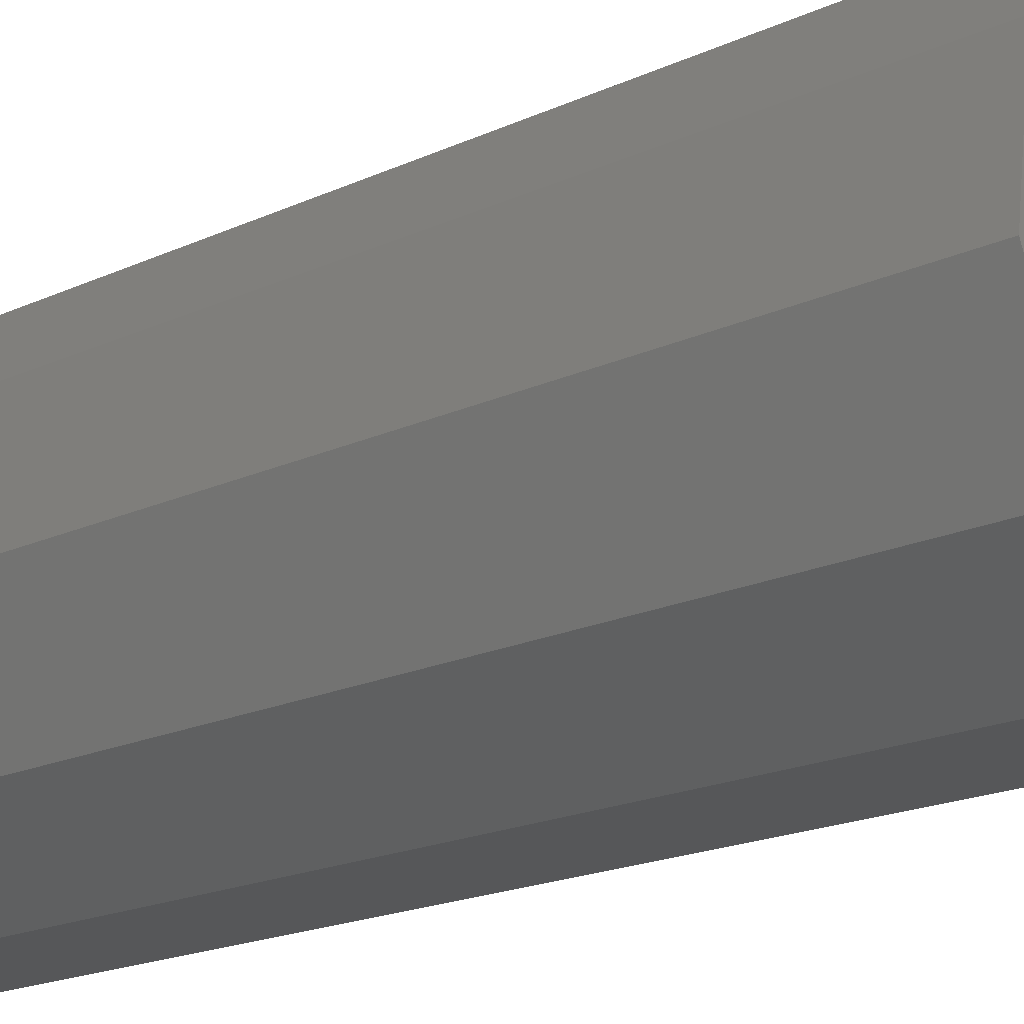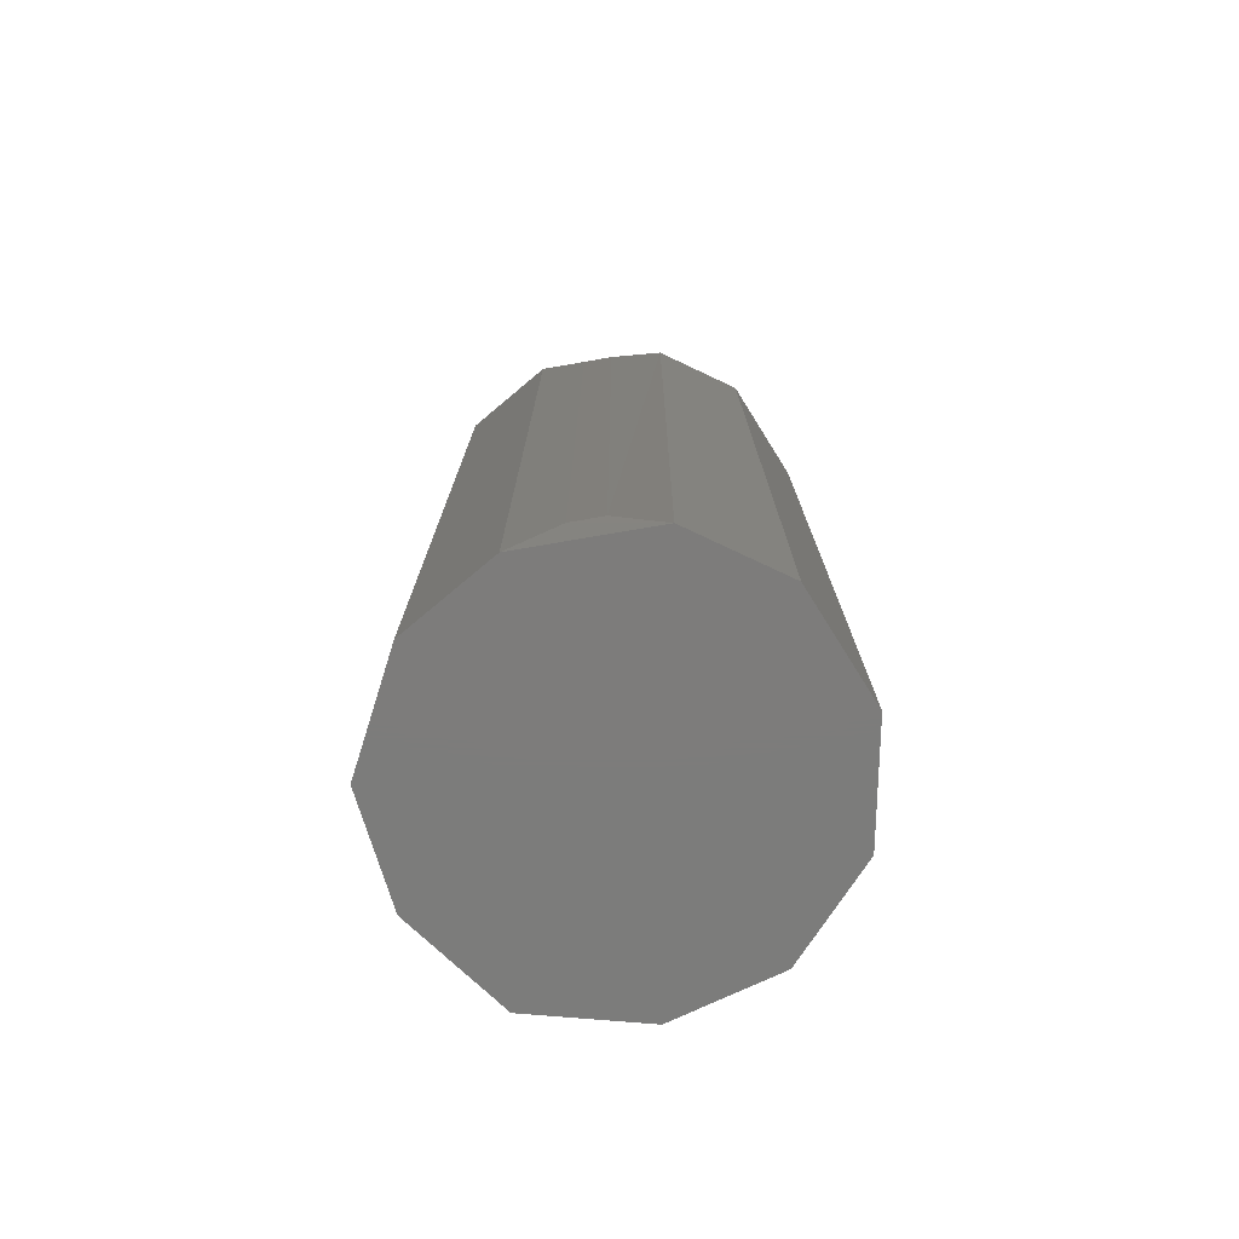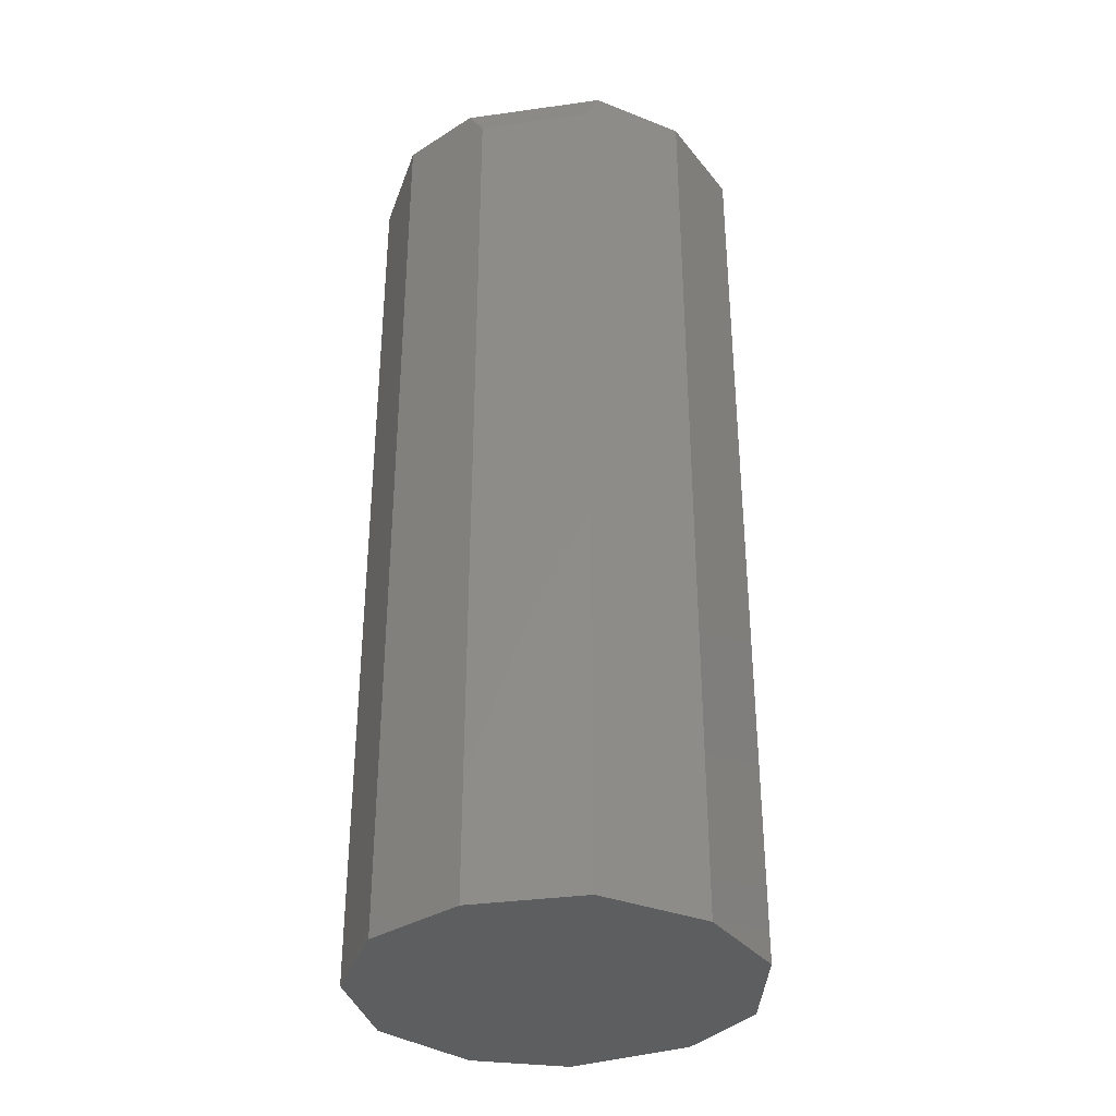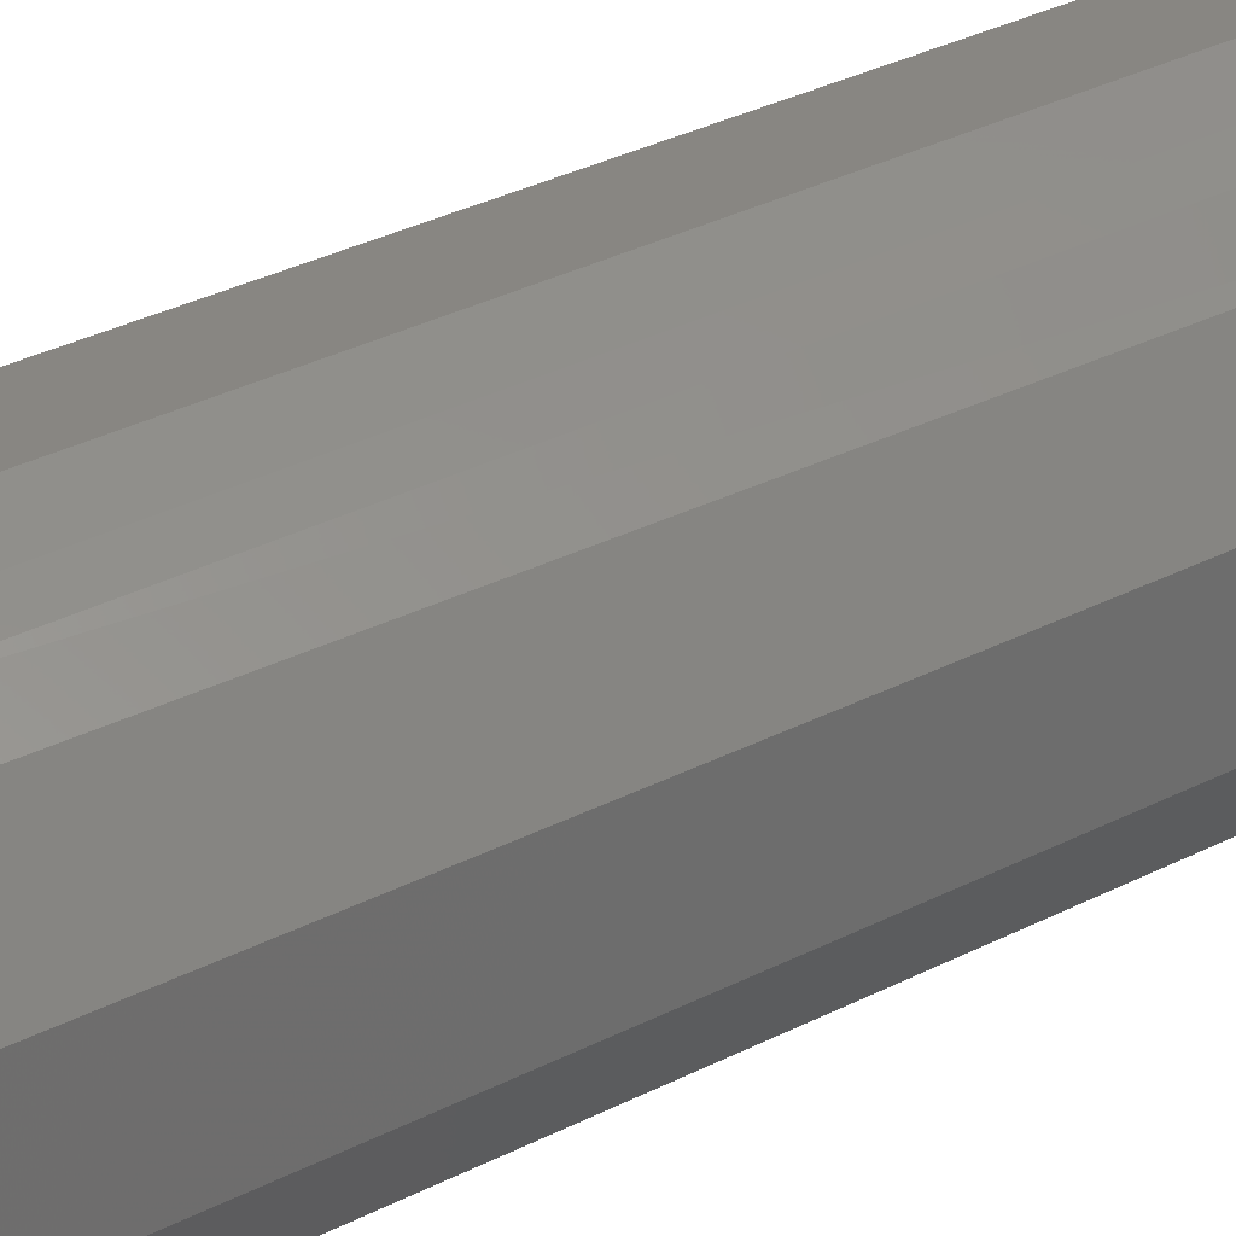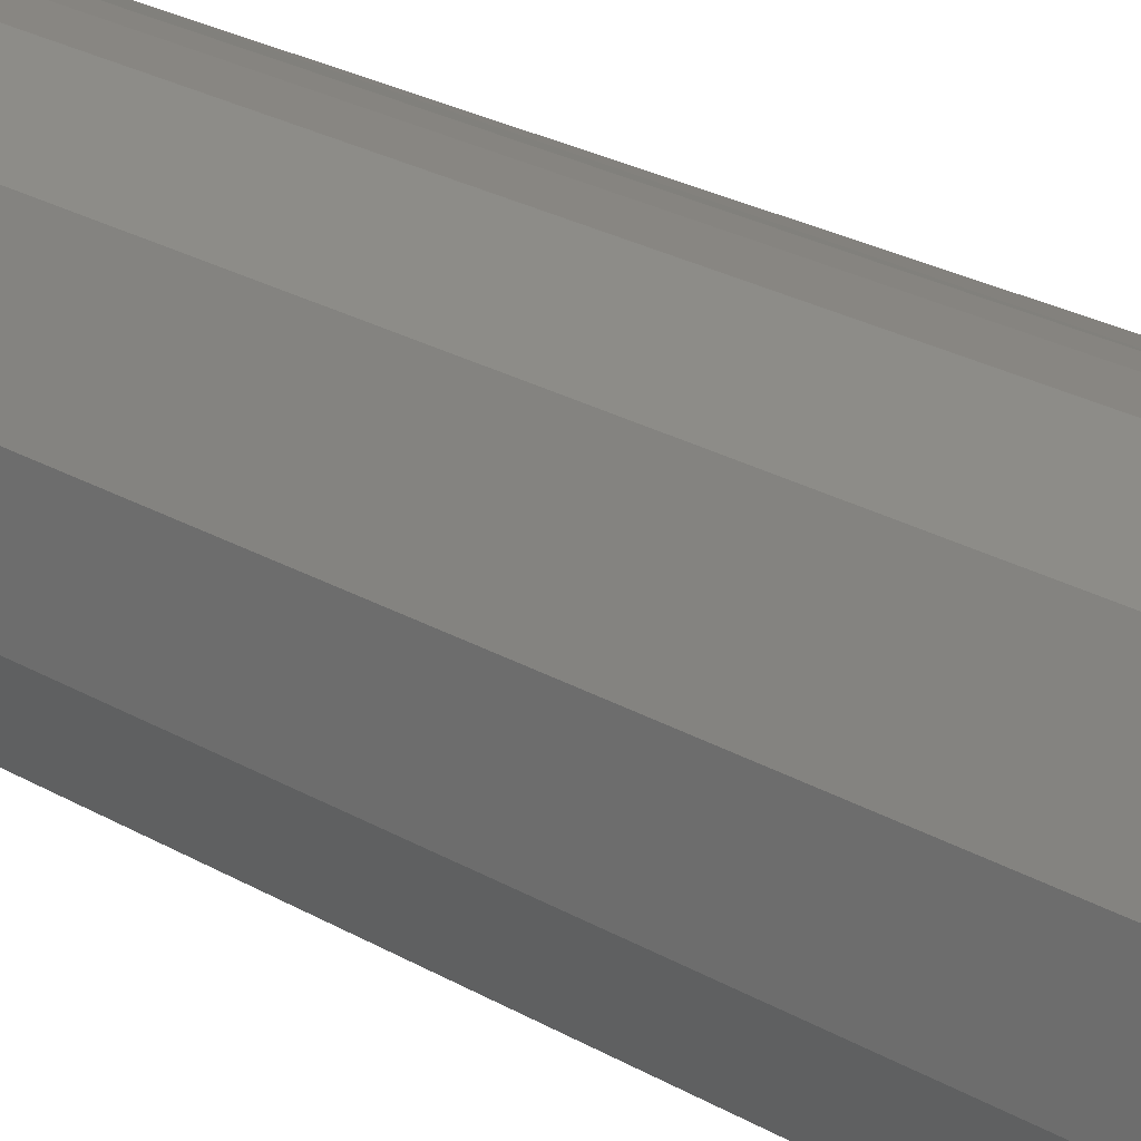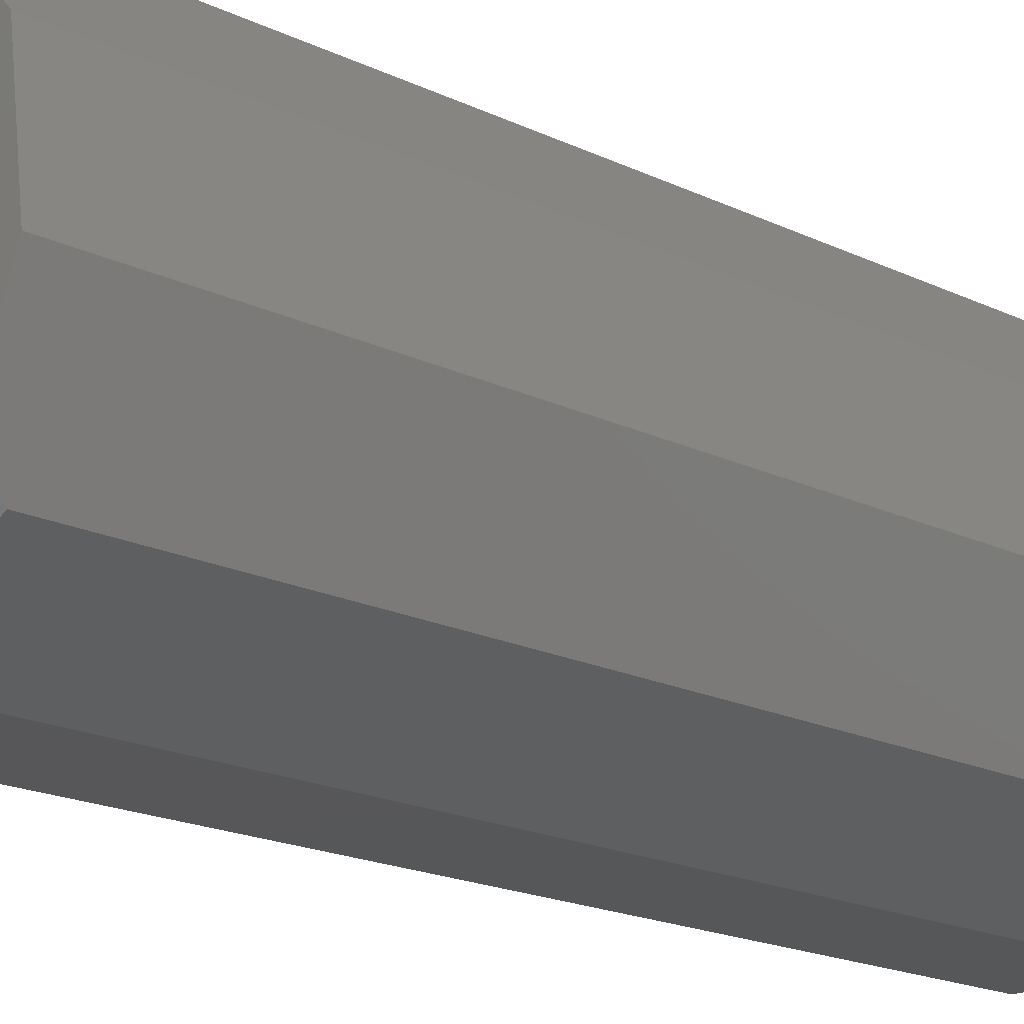
<metadata>
{"format":"stl","ext":"stl","renderer":"f3d","projection":"perspective","resolution":1024,"background":"white","views":[{"elev":-17.7,"azim":133.2,"up":"+Y"},{"elev":-75.8,"azim":-155.0,"up":"+Z"},{"elev":-34.5,"azim":40.3,"up":"+Z"},{"elev":39.0,"azim":-121.6,"up":"+Y"},{"elev":30.5,"azim":128.3,"up":"+Y"},{"elev":-17.8,"azim":45.9,"up":"+Y"}]}
</metadata>
<code>
# stl→obj: 28 verts, 52 faces
v -0.04194 -0.1487 0
v 0.02619 -0.1487 0
v -0.1146 -0.1039 0
v 0.1249 -0.09228 0
v -0.1538 -0.02566 0
v 0.1538 -0.02007 0
v -0.1426 0.06382 0
v 0.1426 0.06382 0
v -0.09534 0.1205 0
v 0.08109 0.1309 0
v 0.004753 0.1513 0
v 0.1202 -0.1039 -0.02344
v 0.1202 -0.1039 -0.75
v 0.1538 -0.02007 -0.75
v 0.04194 -0.1487 -0.02344
v 0.04194 -0.1487 -0.75
v -0.04194 -0.1487 -0.75
v 0.004753 0.1513 -0.75
v 0.08109 0.1309 -0.75
v -0.09168 0.1249 -0.75
v 0.1426 0.06382 -0.75
v -0.1426 0.06382 -0.75
v -0.1538 -0.02566 -0.75
v -0.1146 -0.1039 -0.75
v -0.03299 0.1452 -0.03125
v -0.03299 0.1452 -0.7188
v -0.05648 0.139 -0.03125
v -0.05648 0.139 -0.7188
f 1 2 3
f 3 2 4
f 3 4 5
f 5 4 6
f 5 6 7
f 7 6 8
f 7 8 9
f 9 8 10
f 9 10 11
f 4 12 6
f 6 12 13
f 6 13 14
f 15 16 12
f 12 16 13
f 2 1 15
f 15 1 17
f 15 17 16
f 12 4 15
f 15 4 2
f 18 19 20
f 20 19 21
f 20 21 22
f 22 21 14
f 22 14 23
f 23 14 13
f 23 13 24
f 24 13 16
f 24 16 17
f 9 20 7
f 7 20 22
f 25 26 27
f 27 26 28
f 10 19 11
f 11 19 18
f 11 18 25
f 25 18 26
f 11 25 9
f 9 25 27
f 20 9 28
f 28 9 27
f 18 20 26
f 26 20 28
f 7 22 5
f 5 22 23
f 8 21 10
f 10 21 19
f 6 14 8
f 8 14 21
f 3 24 1
f 1 24 17
f 5 23 3
f 3 23 24

</code>
